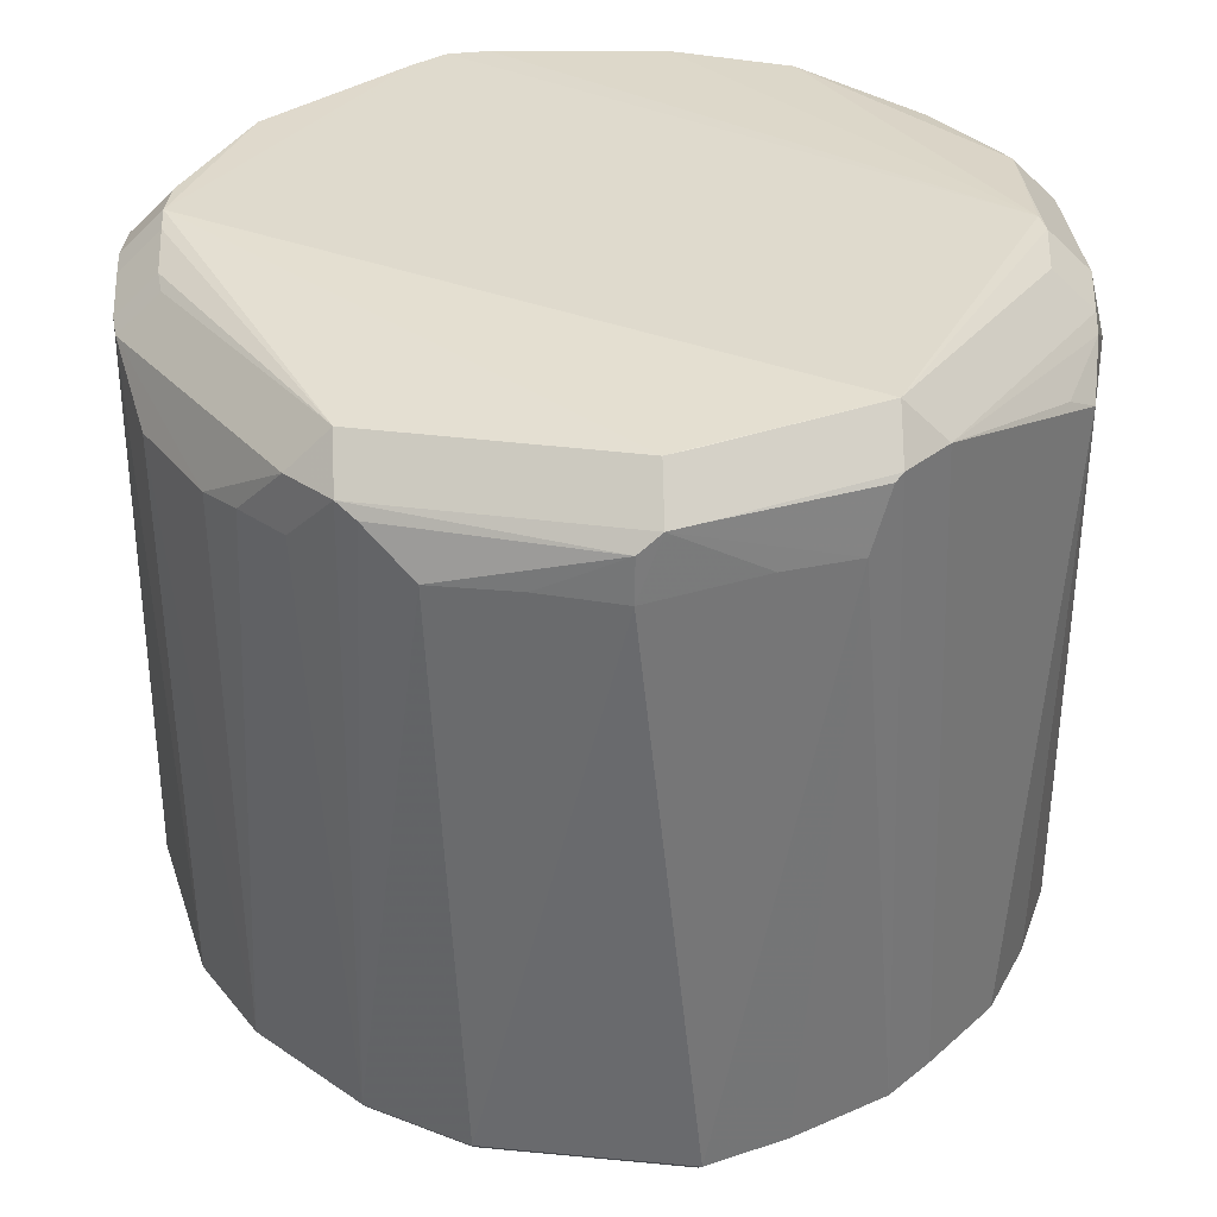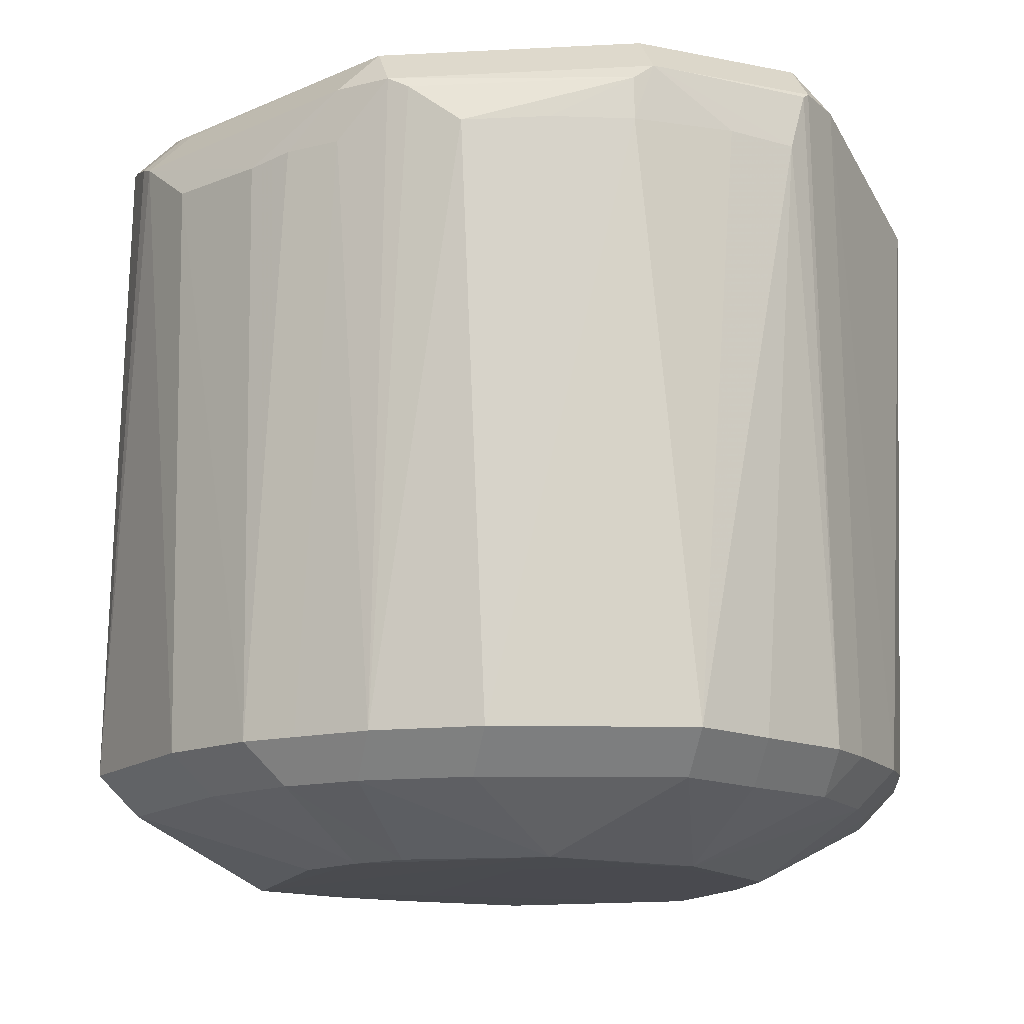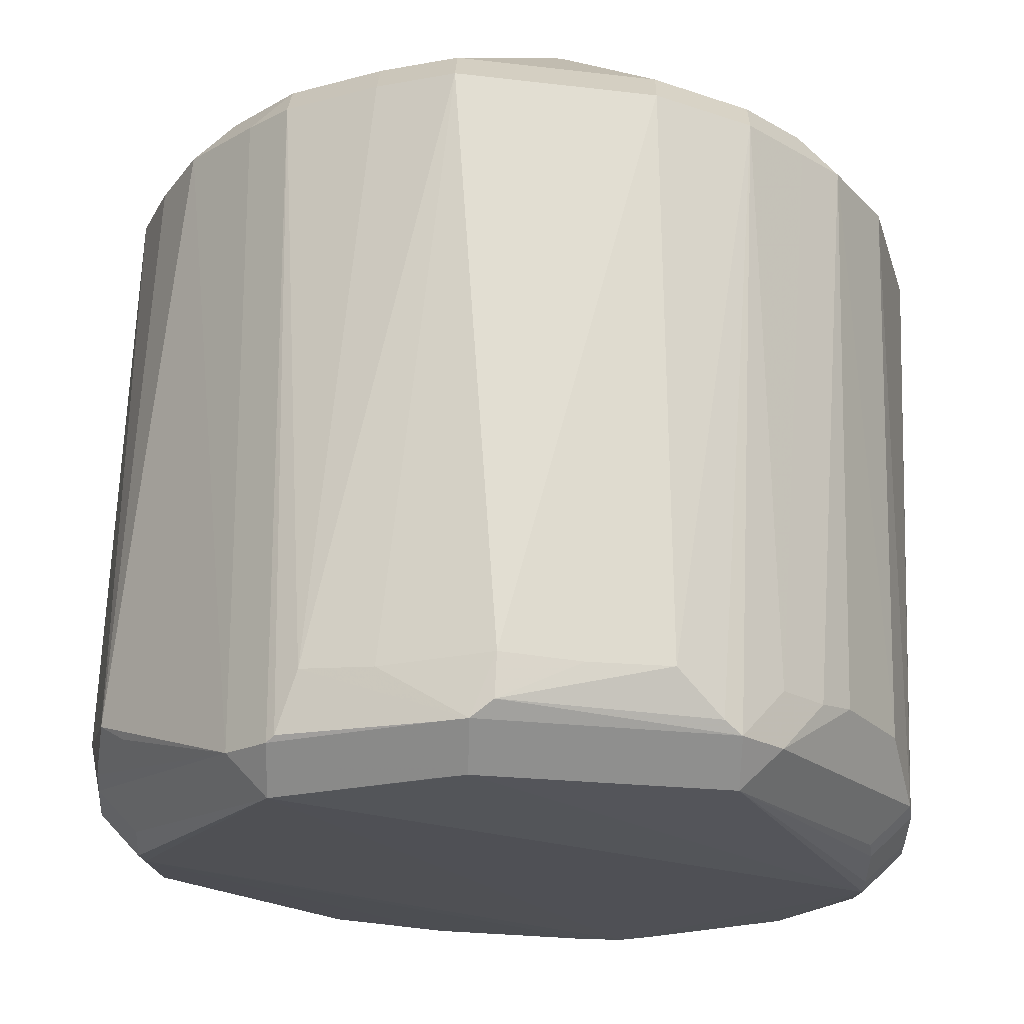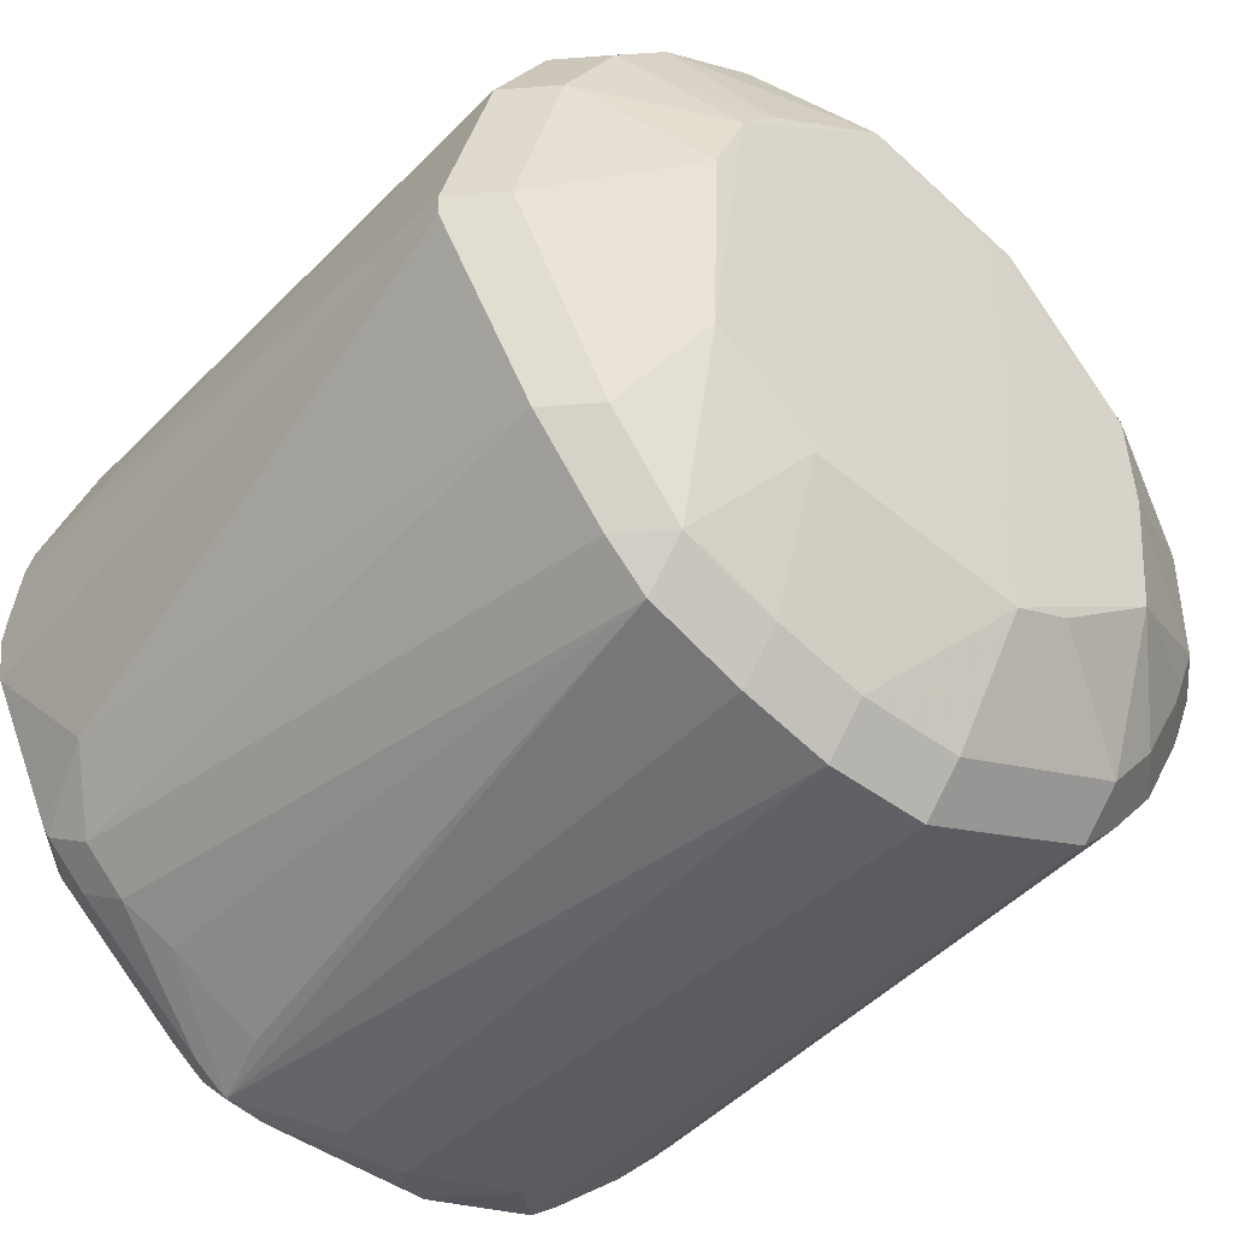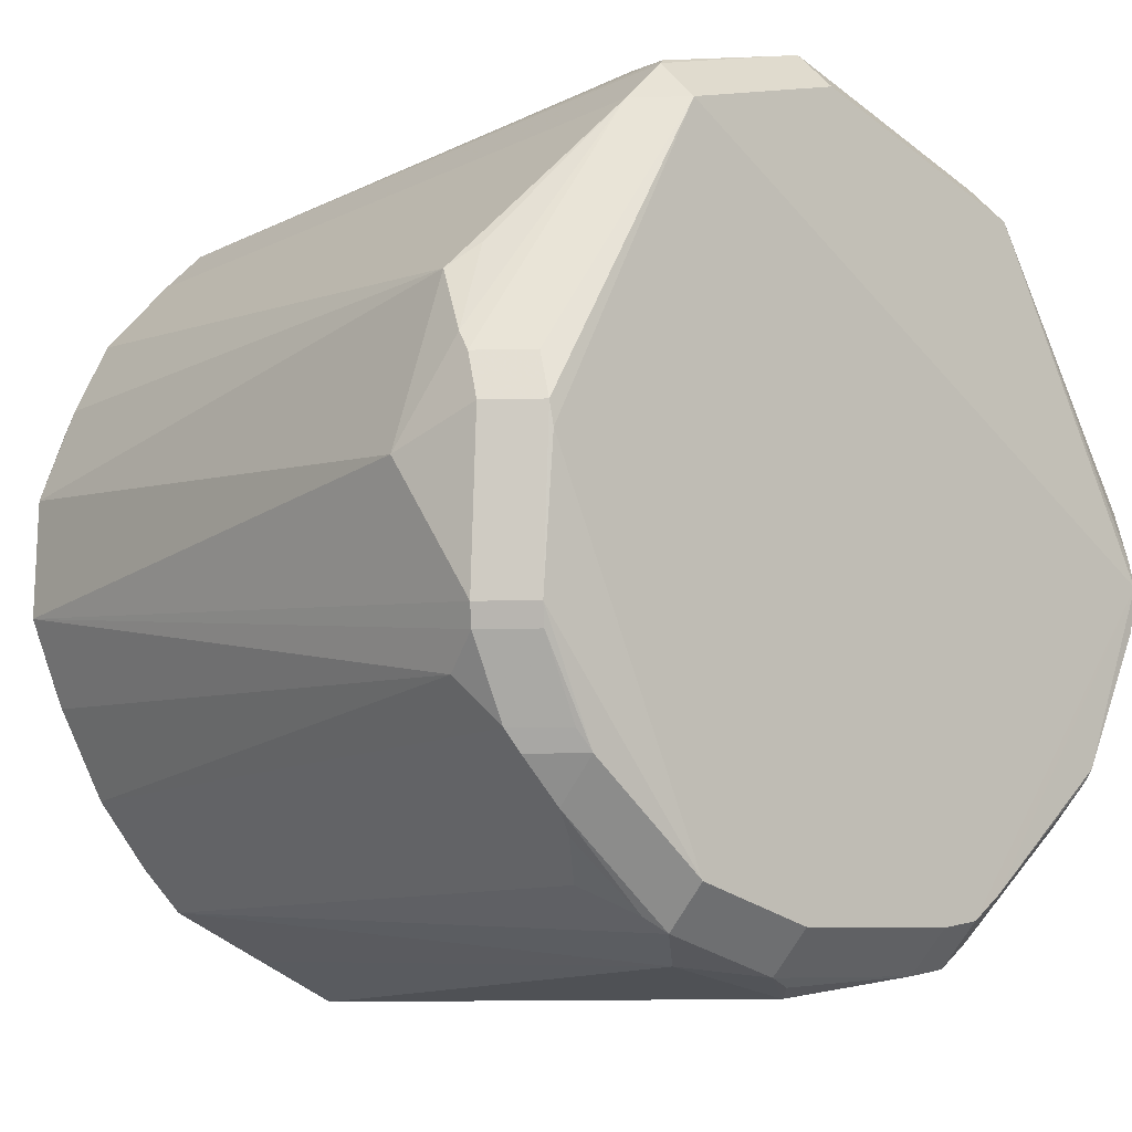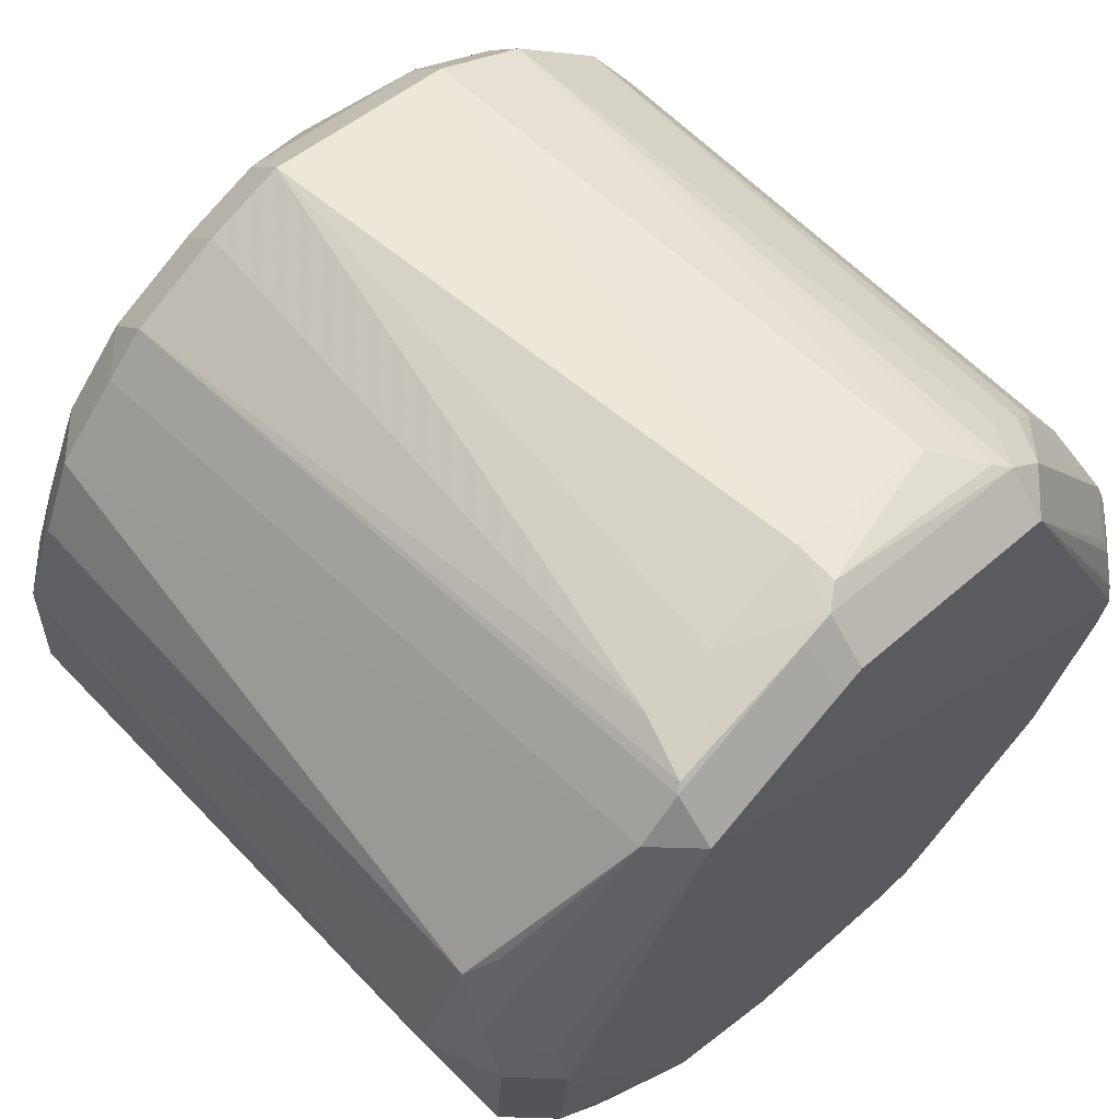
<metadata>
{"format":"obj","ext":"obj","renderer":"f3d","projection":"perspective","resolution":1024,"background":"white","views":[{"elev":33.9,"azim":177.9,"up":"+Z"},{"elev":-13.7,"azim":164.5,"up":"+Z"},{"elev":69.8,"azim":1.9,"up":"+Y"},{"elev":-44.8,"azim":140.0,"up":"+Y"},{"elev":-10.6,"azim":-41.3,"up":"+Y"},{"elev":62.1,"azim":-43.3,"up":"+Y"}]}
</metadata>
<code>
v 0.02649 0.03732 0.005352
v 0.009035 -0.05863 0.136
v 0.009035 -0.0515 0.1431
v 0.0193 0.07943 0.1249
v -0.08108 0.001219 0.0241
v -0.07395 0.001219 0.01697
v 0.01477 0.07877 0.02324
v 0.01477 0.07165 0.01611
v -0.06767 0.05025 0.0231
v -0.06055 0.05025 0.01598
v -0.06632 -0.02811 0.02324
v -0.05919 -0.02811 0.01611
v -0.04073 -0.054 0.1346
v -0.04073 -0.04687 0.1417
v 0.01934 -0.05546 0.1243
v -0.08306 0.01206 0.1229
v -0.05189 0.06802 0.1383
v -0.04476 0.07515 0.1383
v -0.04476 0.06802 0.1454
v -0.01954 0.08486 0.02355
v -0.01954 0.07773 0.01643
v -0.02519 0.05116 0.004979
v -0.05071 0.02761 0.005174
v 0.06445 0.006717 0.1371
v 0.05733 0.006717 0.1442
v 0.06664 0.004282 0.02328
v 0.05951 0.004282 0.01615
v 0.03386 -0.04479 0.1257
v 0.05949 0.03618 0.1235
v 0.06384 0.02316 0.1322
v 0.05671 0.02316 0.1394
v -0.02027 -0.05968 0.1351
v -0.02027 -0.05256 0.1422
v -0.07438 0.03769 0.02418
v -0.0518 0.01051 0.00522
v -0.0676 -0.03006 0.1333
v -0.06047 -0.03719 0.1333
v -0.06047 -0.03006 0.1404
v 0.04916 -0.03112 0.1283
v 0.04203 -0.03825 0.1283
v -0.07834 -0.009982 0.135
v -0.07121 -0.009982 0.1422
v 0.05658 -0.01956 0.1215
v 0.06444 0.01112 0.1361
v 0.05732 0.01112 0.1433
v -0.02083 -0.03148 0.005227
v -0.01801 -0.06019 0.02315
v -0.01801 -0.05306 0.01602
v 0.05234 -0.02455 0.1365
v 0.04521 -0.02455 0.1436
v 0.04876 0.05199 0.02323
v 0.04164 0.05912 0.02323
v 0.04164 0.05199 0.0161
v -0.03305 0.07895 0.02322
v -0.03305 0.07182 0.01609
v 0.06599 0.001857 0.02396
v 0.05887 0.001857 0.01684
v -0.05834 -0.03995 0.126
v -0.05122 -0.04708 0.126
v 0.01592 -0.05738 0.1362
v 0.01592 -0.05026 0.1433
v -0.07238 0.04368 0.1301
v -0.07698 0.03957 0.1269
v -0.05622 0.06302 0.02326
v -0.04909 0.07015 0.02326
v -0.04909 0.06302 0.01613
v -0.05745 -0.03883 0.02324
v -0.05032 -0.04596 0.02324
v -0.05032 -0.03883 0.01611
v -0.01772 0.08358 0.1363
v -0.01772 0.07645 0.1434
v -0.07581 0.03338 0.02355
v -0.06868 0.03338 0.01642
v -0.02789 0.08157 0.1272
v 0.03156 0.06915 0.02323
v 0.03156 0.06202 0.0161
v 0.04976 -0.02621 0.02325
v 0.04263 -0.02621 0.01612
v -0.0758 -0.01914 0.1278
v -0.02062 -0.01304 0.005016
v -0.04444 -0.05162 0.1329
v -0.03319 -0.05353 0.02324
v 0.004941 0.08297 0.1257
v -0.07439 -0.01318 0.02313
v -0.06726 -0.01318 0.016
v -0.04361 -0.01303 0.005145
v -0.07872 0.02884 0.1327
v -0.001699 0.05887 0.005078
v -0.07038 -0.02662 0.1328
v -0.06326 -0.02662 0.14
v -0.04936 -0.013 0.005198
v -0.02518 0.01031 0.005004
v -0.008972 0.08602 0.133
v 0.06358 -0.0008625 0.1367
v 0.05646 -0.0008625 0.1438
v 0.0161 -0.02601 0.0055
v 0.04978 0.0523 0.1233
v -0.001645 0.03957 0.004987
v -0.04346 0.07622 0.1373
v 0.05146 -0.02637 0.136
v 0.04433 -0.0335 0.136
v 0.04433 -0.02637 0.1431
v -0.07624 -0.00905 0.02323
v -0.06911 -0.00905 0.01611
v -0.07129 0.01403 0.1444
v -0.07875 0.02561 0.1347
v -0.07162 0.02561 0.1419
v 0.03744 0.06527 0.1339
v 0.03031 0.07239 0.1339
v 0.03031 0.06527 0.1411
v 0.06441 0.01975 0.1335
v 0.05728 0.01975 0.1406
v -0.08014 0.0215 0.02324
v -0.07301 0.0215 0.01611
v -0.05542 0.06403 0.1366
v -0.07916 0.01796 0.1372
v -0.07203 0.01796 0.1443
v -0.01277 0.085 0.136
v -0.01277 0.07787 0.1431
v 0.02002 0.0445 0.00549
v 0.02723 0.07451 0.132
v 0.03195 0.02383 0.005465
v 0.03351 -0.01304 0.005116
v 0.01426 -0.05533 0.02325
v 0.01426 -0.0482 0.01612
v -0.0004553 -0.05969 0.02317
v -0.0004553 -0.05256 0.01604
v -0.01546 -0.06095 0.1332
v 0.04463 0.05867 0.1244
v 0.0375 0.0658 0.1244
v 0.02164 -0.053 0.1362
v 0.02164 -0.04588 0.1433
v -0.06411 -0.03374 0.1314
v -0.05698 -0.04087 0.1314
v 0.002717 -0.02685 0.005188
v -0.0774 -0.0137 0.1342
v -0.07027 -0.0137 0.1413
v 0.05823 0.03602 0.02324
v 0.0511 0.03602 0.01612
v -7.768e-05 -0.06058 0.1281
v -0.02949 0.05111 0.005076
v -0.0402 0.07816 0.1269
v 0.002595 -0.01304 0.005039
v -0.03191 -0.05806 0.1259
v 0.03736 -0.04166 0.02329
v 0.03023 -0.04879 0.02329
v 0.03023 -0.04166 0.01617
v -0.008861 0.08635 0.1255
v -0.03127 -0.02666 0.005497
v -0.01142 -0.06237 0.1284
f 148 7 20
f 24 94 26
f 123 122 27
f 27 78 123
f 122 139 27
f 47 126 150
f 148 20 74
f 18 99 65
f 18 17 19
f 62 17 63
f 44 24 26
f 26 94 56
f 94 43 56
f 43 77 56
f 30 29 97
f 75 7 4
f 22 88 98
f 98 88 123
f 1 122 123
f 123 88 1
f 1 139 122
f 16 5 41
f 146 60 124
f 60 126 124
f 123 78 147
f 47 150 144
f 13 68 144
f 140 126 60
f 140 150 126
f 21 8 88
f 10 66 141
f 141 88 22
f 141 21 88
f 64 9 17
f 65 66 64
f 63 17 115
f 115 9 63
f 17 9 115
f 96 147 125
f 123 147 96
f 6 114 35
f 16 63 113
f 113 5 16
f 20 54 142
f 142 74 20
f 65 99 142
f 142 54 65
f 74 142 118
f 148 74 118
f 78 27 57
f 49 43 94
f 49 100 43
f 101 100 102
f 146 147 145
f 51 97 29
f 129 97 51
f 30 97 108
f 108 97 129
f 119 71 19
f 22 98 80
f 120 1 88
f 88 8 76
f 76 120 88
f 87 63 16
f 16 106 87
f 87 62 63
f 17 62 87
f 87 106 17
f 16 41 116
f 116 106 16
f 82 68 47
f 47 144 82
f 82 144 68
f 2 128 150
f 2 140 60
f 150 140 2
f 55 141 66
f 21 141 55
f 127 48 46
f 127 96 125
f 46 96 127
f 46 48 69
f 123 96 135
f 135 96 46
f 46 80 135
f 86 80 46
f 23 141 22
f 22 86 23
f 10 141 23
f 23 35 114
f 23 73 10
f 114 73 23
f 81 68 13
f 136 41 5
f 5 79 136
f 11 79 84
f 84 79 5
f 99 18 70
f 70 142 99
f 70 118 142
f 148 118 93
f 101 131 40
f 138 51 29
f 138 30 26
f 138 29 30
f 26 30 111
f 111 44 26
f 25 119 19
f 110 119 25
f 19 61 25
f 110 108 109
f 109 93 118
f 143 98 123
f 143 80 98
f 123 135 143
f 143 135 80
f 105 61 19
f 42 14 105
f 33 105 14
f 46 69 149
f 6 35 91
f 35 23 91
f 91 23 86
f 12 85 91
f 91 69 12
f 91 149 69
f 91 86 46
f 46 149 91
f 22 80 92
f 92 86 22
f 80 86 92
f 67 36 11
f 67 69 68
f 89 79 11
f 11 36 89
f 89 136 79
f 68 81 59
f 9 72 34
f 63 9 34
f 34 72 113
f 34 113 63
f 6 91 104
f 104 91 85
f 148 93 83
f 83 93 4
f 83 7 148
f 83 4 7
f 102 50 132
f 132 25 61
f 50 25 132
f 39 145 77
f 39 77 43
f 43 100 39
f 146 40 28
f 28 131 60
f 28 40 131
f 53 52 51
f 139 1 53
f 1 120 53
f 120 76 53
f 112 31 110
f 95 25 50
f 4 93 121
f 93 109 121
f 75 4 121
f 121 109 75
f 75 109 130
f 130 52 75
f 42 137 38
f 38 14 42
f 42 105 117
f 19 107 117
f 117 105 19
f 61 105 3
f 105 33 3
f 128 2 32
f 32 144 150
f 150 128 32
f 13 144 32
f 37 81 13
f 37 38 36
f 36 67 58
f 103 84 5
f 15 60 146
f 146 28 15
f 15 28 60
f 110 25 45
f 45 112 110
f 90 38 137
f 134 59 81
f 81 37 134
f 36 58 133
f 147 124 125
f 146 124 147
f 7 8 21
f 21 20 7
f 17 18 64
f 64 18 65
f 10 9 64
f 64 66 10
f 6 5 113
f 113 114 6
f 57 56 77
f 57 77 78
f 57 27 26
f 26 56 57
f 78 77 145
f 145 147 78
f 110 31 108
f 108 31 30
f 100 49 50
f 102 100 50
f 76 8 7
f 76 7 75
f 65 54 55
f 55 66 65
f 20 21 55
f 55 54 20
f 125 124 127
f 127 124 126
f 127 126 47
f 47 48 127
f 69 48 47
f 47 68 69
f 72 9 10
f 10 73 72
f 114 113 72
f 72 73 114
f 84 85 12
f 84 12 11
f 70 18 19
f 19 71 70
f 71 119 70
f 70 119 118
f 26 27 138
f 138 27 139
f 118 119 109
f 109 119 110
f 41 136 137
f 42 41 137
f 17 106 107
f 19 17 107
f 11 12 67
f 12 69 67
f 132 131 101
f 132 101 102
f 132 61 60
f 60 131 132
f 39 40 146
f 146 145 39
f 100 101 39
f 101 40 39
f 53 76 75
f 75 52 53
f 53 138 139
f 51 138 53
f 30 31 112
f 112 111 30
f 95 50 49
f 95 49 94
f 94 24 95
f 24 25 95
f 130 109 108
f 130 108 129
f 129 51 130
f 51 52 130
f 117 107 106
f 106 116 117
f 117 41 42
f 117 116 41
f 60 61 3
f 3 2 60
f 2 3 32
f 32 3 33
f 32 14 13
f 32 33 14
f 13 14 37
f 14 38 37
f 58 67 68
f 68 59 58
f 103 5 6
f 6 104 103
f 85 84 103
f 103 104 85
f 45 25 24
f 24 44 45
f 111 112 45
f 44 111 45
f 90 137 136
f 136 89 90
f 90 89 36
f 36 38 90
f 133 134 37
f 133 37 36
f 133 58 59
f 59 134 133

</code>
